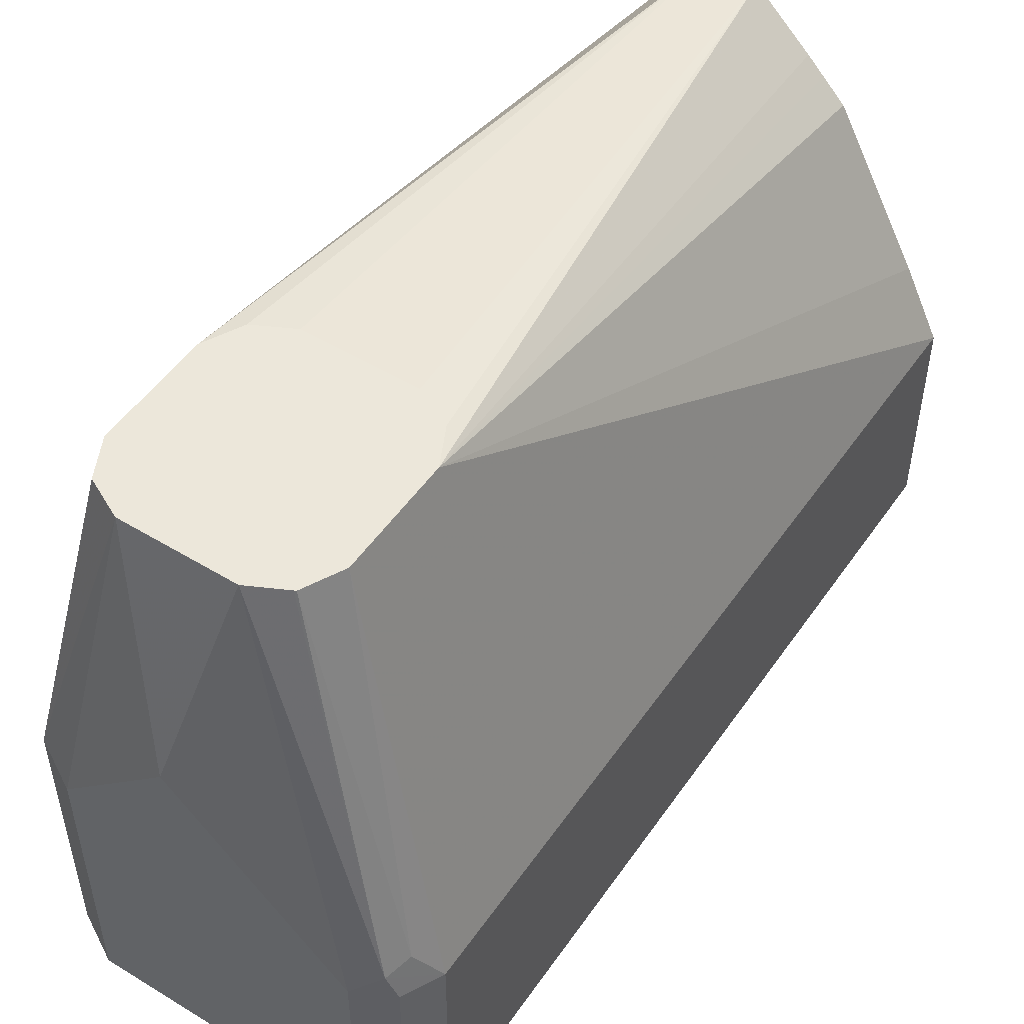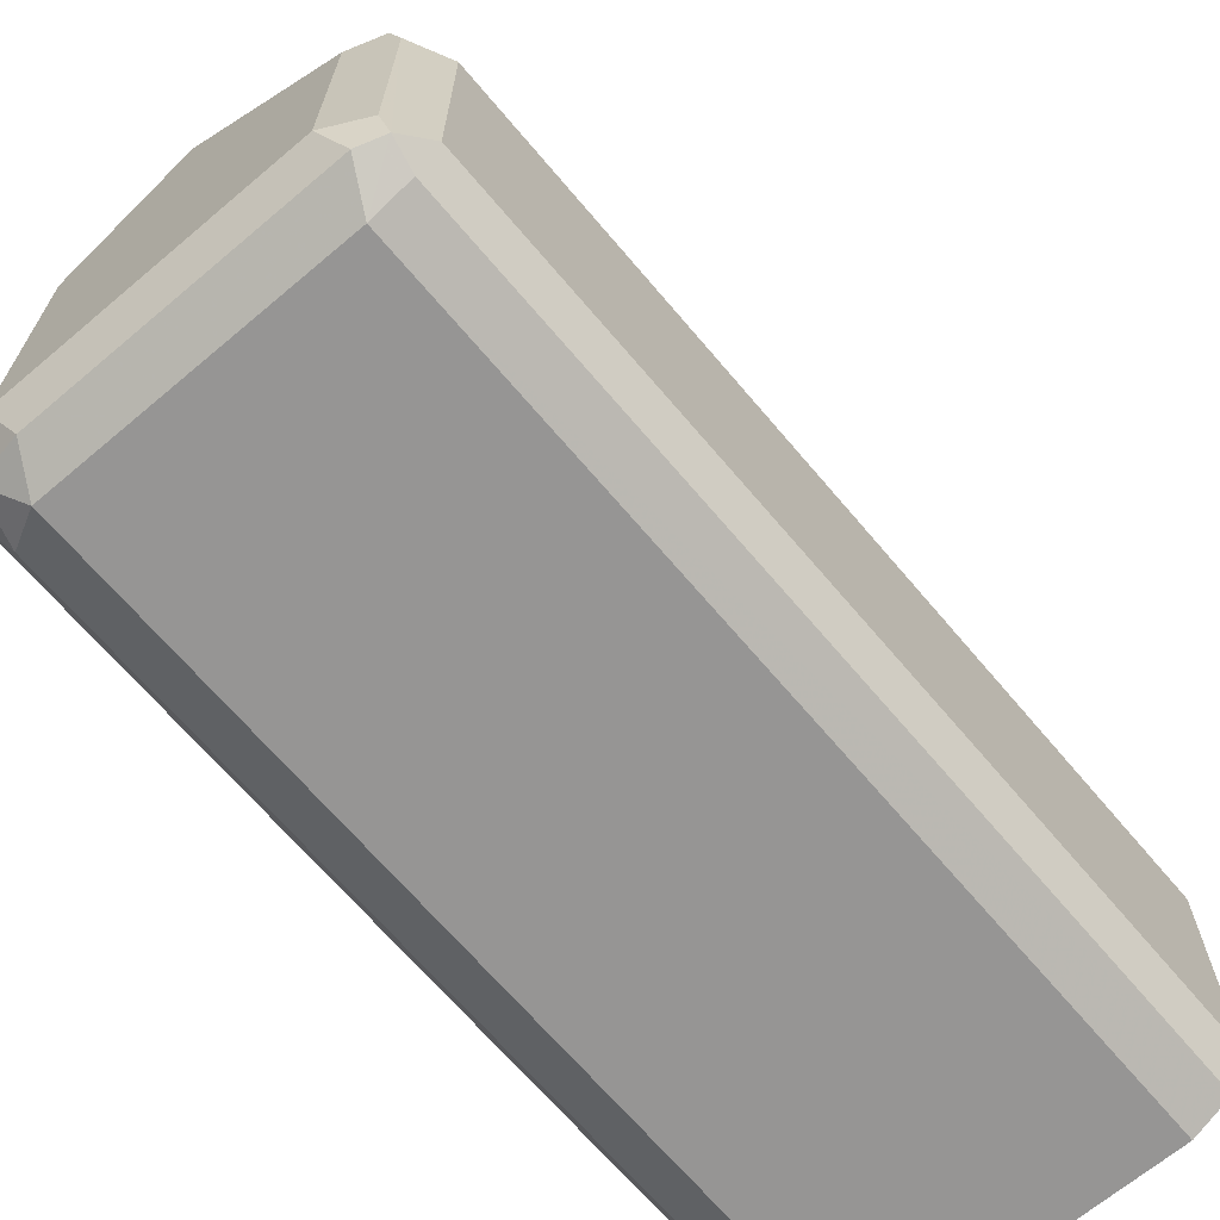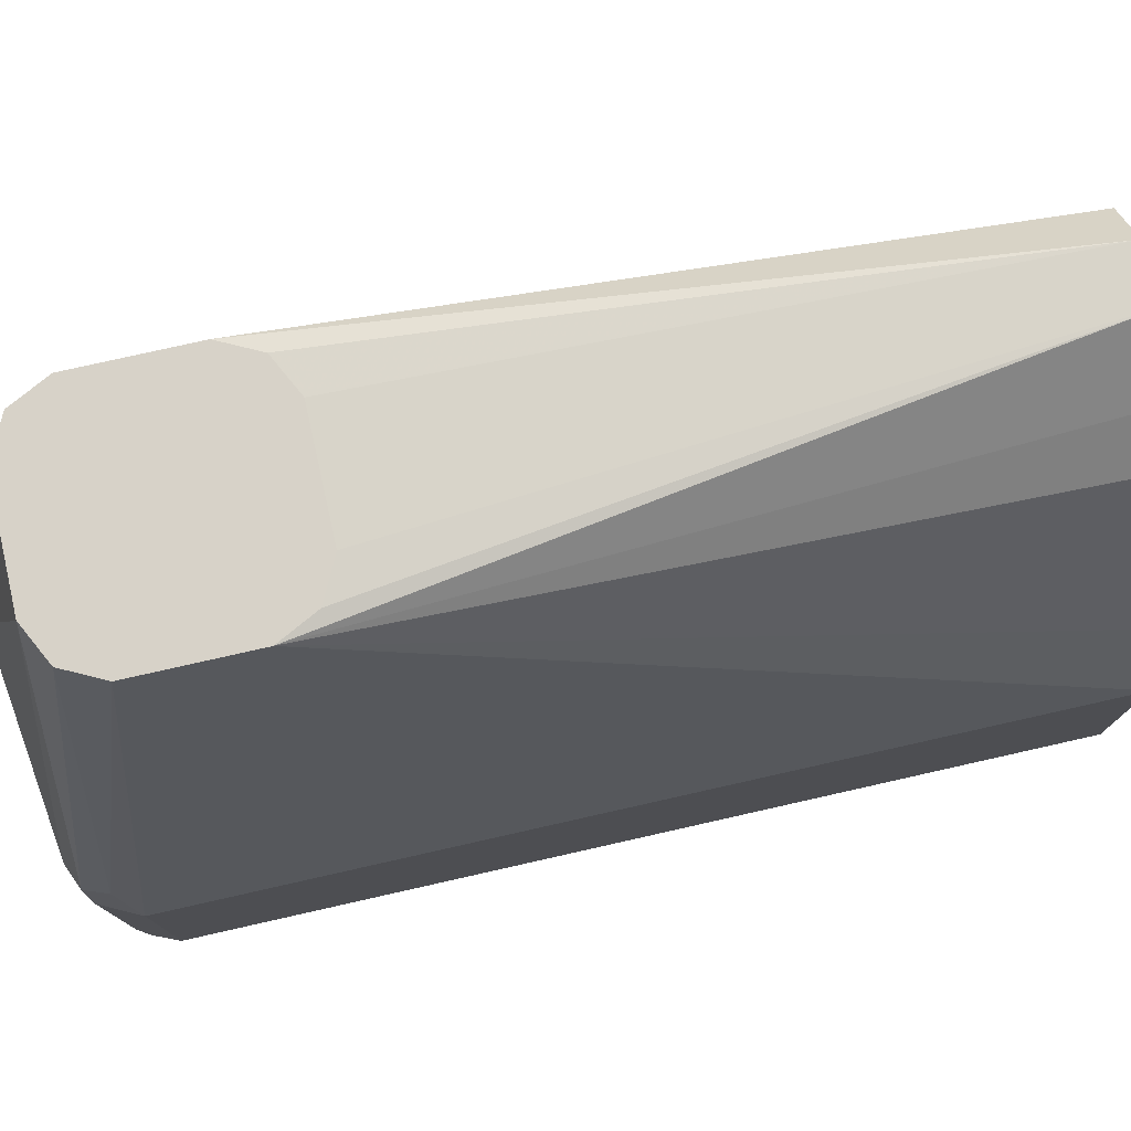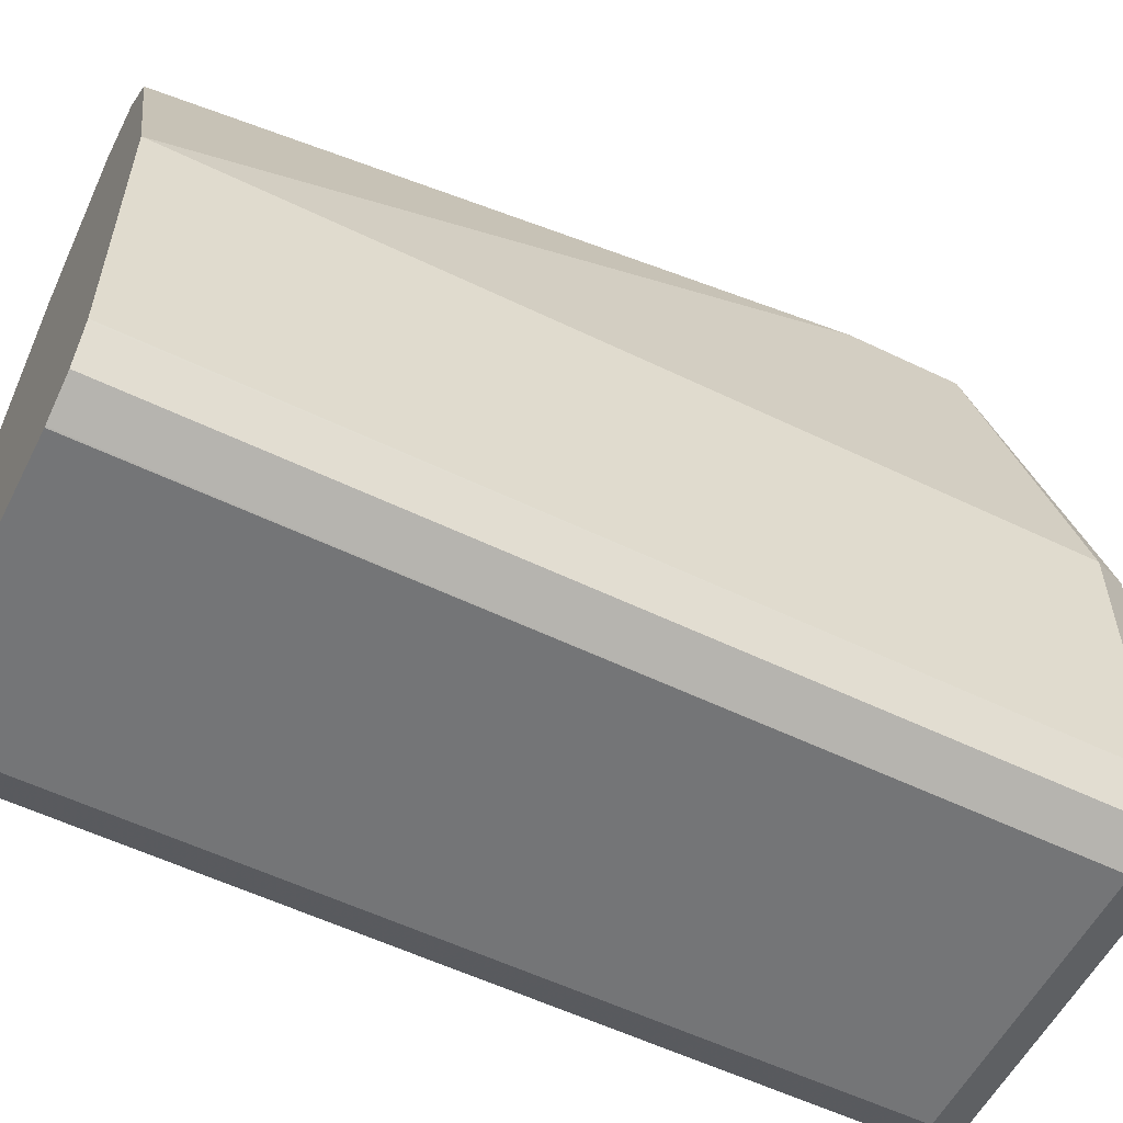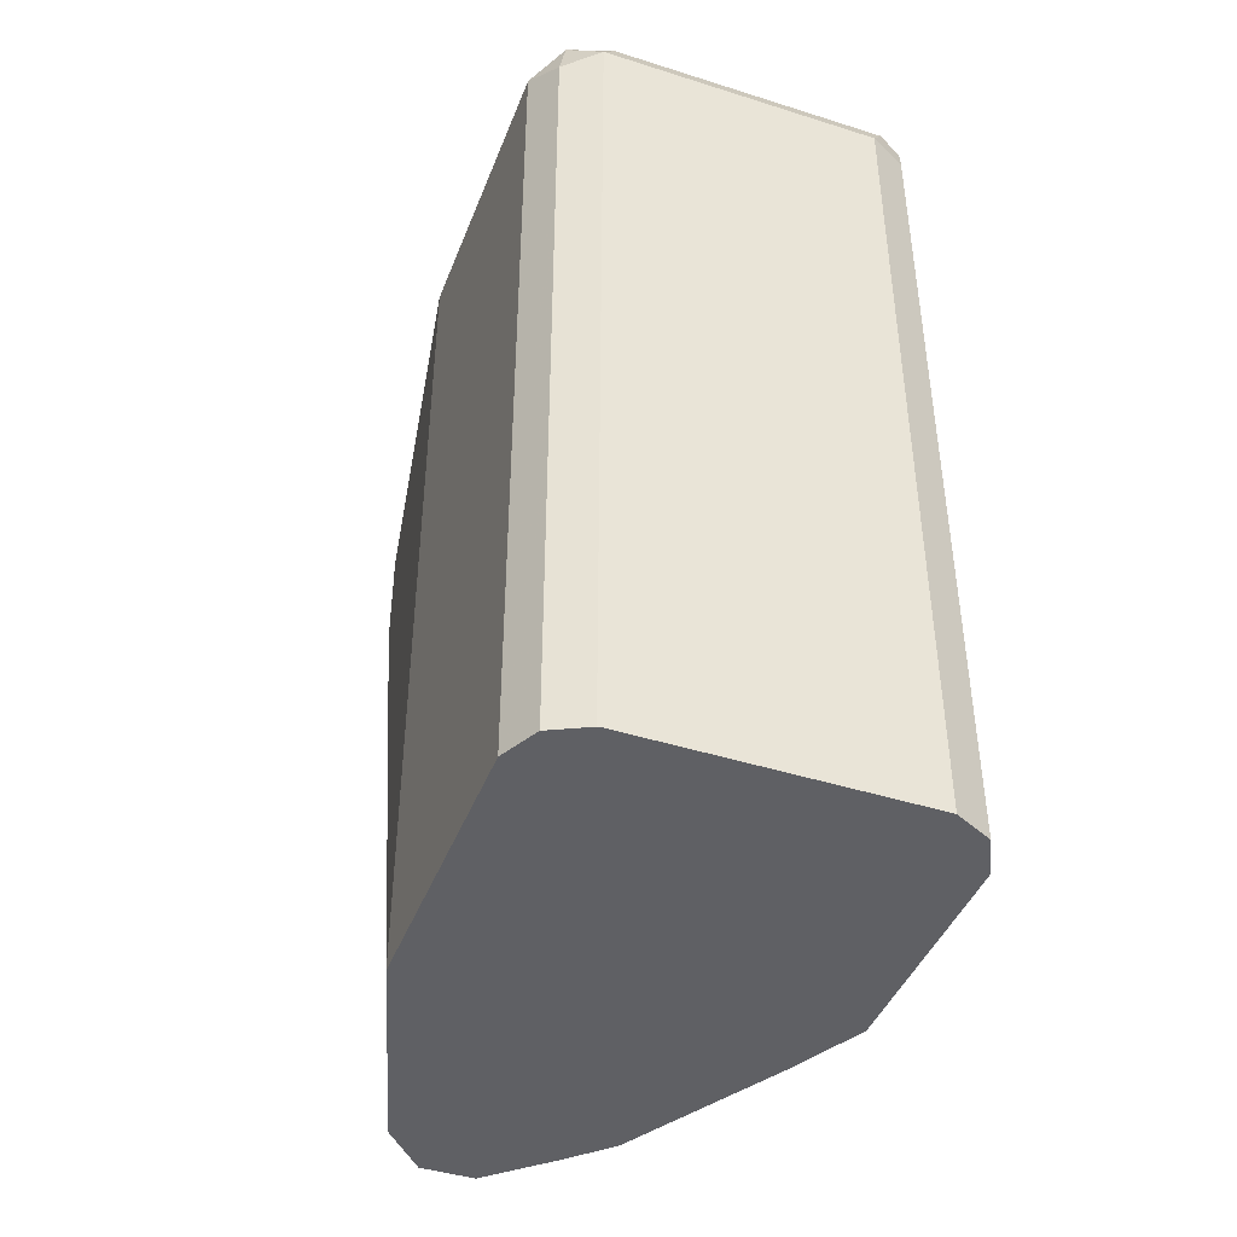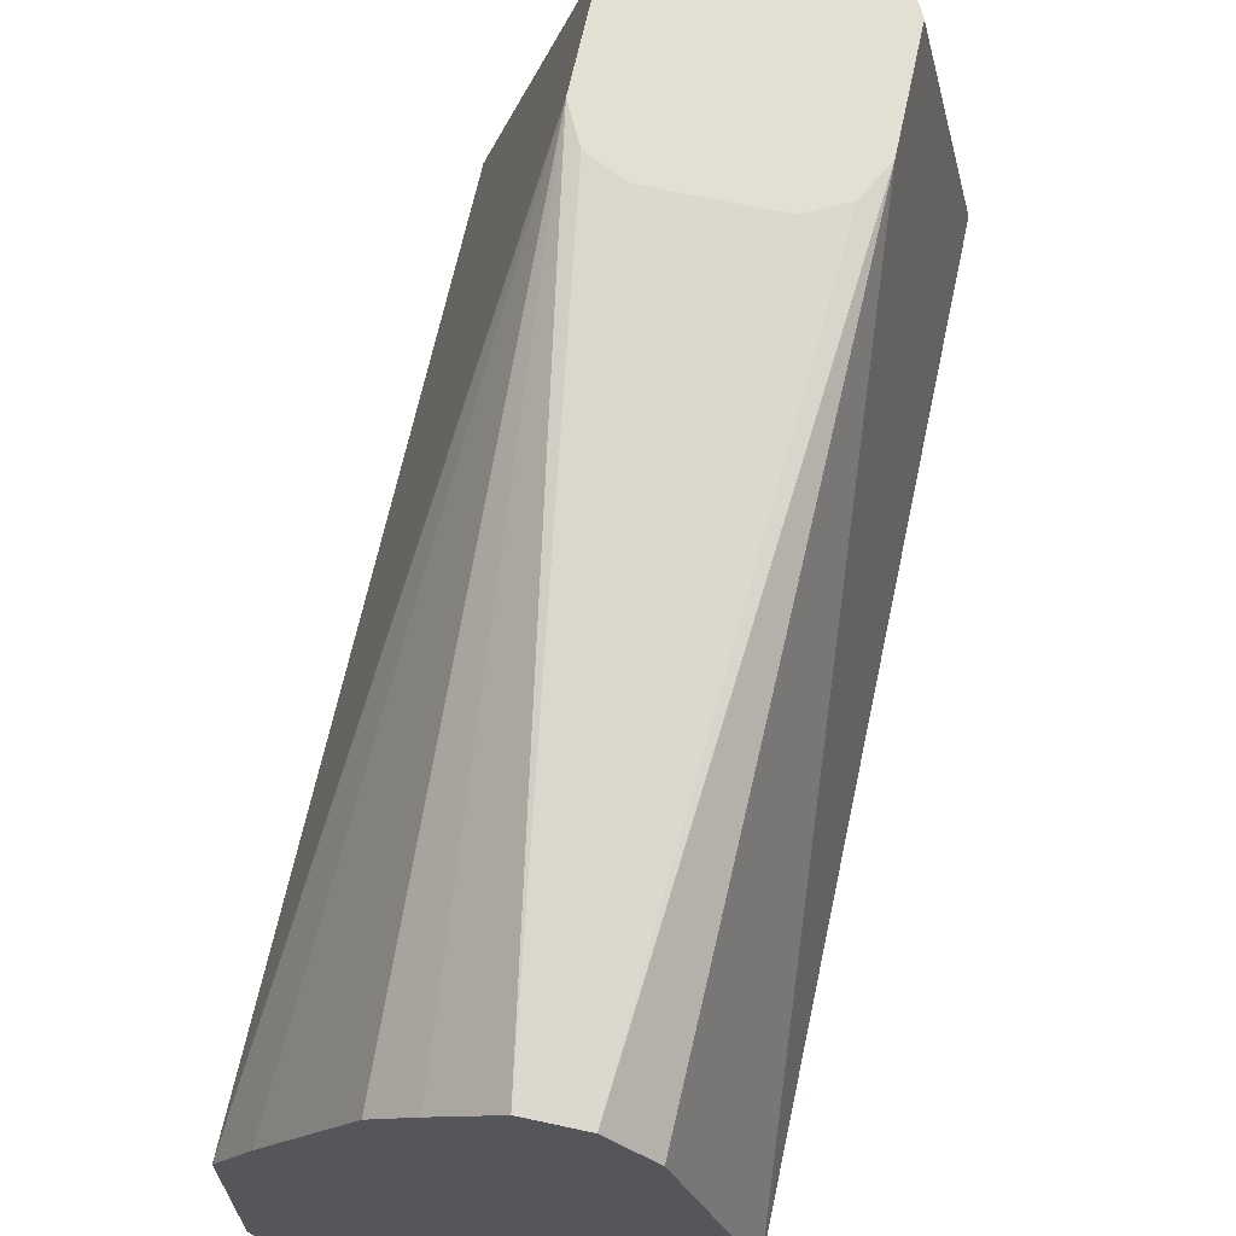
<metadata>
{"format":"obj","ext":"obj","renderer":"f3d","projection":"perspective","resolution":1024,"background":"white","views":[{"elev":50.6,"azim":33.6,"up":"+Y"},{"elev":-67.5,"azim":40.2,"up":"+Y"},{"elev":77.4,"azim":77.3,"up":"+Y"},{"elev":-56.4,"azim":-116.8,"up":"+Y"},{"elev":-43.4,"azim":-20.5,"up":"+Z"},{"elev":66.8,"azim":-167.8,"up":"+Y"}]}
</metadata>
<code>
v 0.5681 -0.3887 -0.01386
v 0.5404 -0.3887 -0.01386
v 0.5696 -0.3887 -0.01313
v 0.5535 -0.4026 -0.166
v 0.5399 -0.3887 -0.01363
v 0.5404 -0.4026 -0.166
v 0.5773 -0.3887 -0.009248
v 0.5681 -0.4163 -0.166
v 0.582 -0.3887 -1.533e-05
v 0.5312 -0.3887 -0.009248
v 0.53 -0.4142 -0.166
v 0.5265 -0.3887 -1.533e-05
v 0.5724 -0.4206 -0.166
v 0.582 -0.3887 0.02771
v 0.6097 -0.485 -0.166
v 0.6051 -0.4757 -0.166
v 0.6004 -0.4665 -0.166
v 0.5782 -0.4264 -0.166
v 0.5127 -0.4711 -0.166
v 0.5265 -0.3887 0.02771
v 0.5773 -0.3887 0.03694
v 0.6051 -0.4757 0.04617
v 0.6097 -0.485 0.04155
v 0.6097 -0.5404 -0.166
v 0.5127 -0.5404 -0.166
v 0.5127 -0.4711 0.04155
v 0.5173 -0.4665 0.05079
v 0.5312 -0.3887 0.03694
v 0.5768 -0.3887 0.0372
v 0.6027 -0.478 0.05196
v 0.6051 -0.485 0.05079
v 0.6062 -0.5473 0.04849
v 0.6097 -0.5404 0.04155
v 0.6051 -0.5496 -0.166
v 0.5128 -0.5407 -0.166
v 0.5127 -0.5404 0.04155
v 0.5173 -0.5358 0.05079
v 0.5265 -0.4711 0.05543
v 0.5404 -0.3887 0.04155
v 0.5397 -0.3887 0.04119
v 0.5681 -0.3887 0.04155
v 0.5958 -0.485 0.05543
v 0.5958 -0.5404 0.05543
v 0.6051 -0.5404 0.05079
v 0.6004 -0.5496 0.05079
v 0.5958 -0.5542 0.04155
v 0.6051 -0.5496 0.04155
v 0.6049 -0.5497 -0.166
v 0.5173 -0.5496 -0.166
v 0.5173 -0.5496 0.03694
v 0.5196 -0.5473 0.04849
v 0.5265 -0.5404 0.05543
v 0.5543 -0.4434 0.05543
v 0.5312 -0.5496 0.05079
v 0.5958 -0.5542 -0.166
v 0.5265 -0.5542 0.04155
v 0.5263 -0.5541 -0.166
v 0.5265 -0.5542 -0.166
f 32 44 43
f 27 39 40
f 27 40 28
f 29 41 30
f 30 42 43
f 30 41 42
f 30 44 31
f 31 44 32
f 32 43 45
f 27 38 39
f 30 43 44
f 27 52 38
f 22 30 23
f 26 37 27
f 26 36 37
f 25 35 36
f 24 32 34
f 24 33 32
f 23 32 33
f 23 31 32
f 23 30 31
f 21 30 22
f 21 29 30
f 32 45 46
f 20 27 28
f 27 37 52
f 32 46 47
f 49 57 50
f 34 47 48
f 20 26 27
f 56 57 58
f 51 54 52
f 51 56 54
f 50 57 56
f 50 56 51
f 46 58 55
f 46 56 58
f 46 48 47
f 46 55 48
f 45 56 46
f 45 54 56
f 43 54 45
f 43 52 54
f 41 53 42
f 39 53 41
f 38 53 39
f 38 42 53
f 38 43 42
f 38 52 43
f 37 51 52
f 36 51 37
f 36 50 51
f 35 50 36
f 35 49 50
f 32 47 34
f 19 36 26
f 9 18 13
f 15 33 24
f 4 15 24
f 4 16 15
f 4 17 16
f 4 18 17
f 4 13 18
f 4 8 13
f 3 7 4
f 2 6 5
f 1 6 2
f 1 4 6
f 1 3 4
f 1 7 3
f 1 9 7
f 1 14 9
f 1 21 14
f 1 29 21
f 1 41 29
f 1 39 41
f 1 28 40
f 1 20 28
f 1 12 20
f 1 10 12
f 1 5 10
f 1 2 5
f 19 25 36
f 4 24 34
f 4 34 48
f 1 40 39
f 4 55 58
f 4 48 55
f 14 22 23
f 14 21 22
f 12 26 20
f 15 23 33
f 11 19 12
f 9 17 18
f 9 16 17
f 9 15 16
f 9 23 15
f 9 14 23
f 8 9 13
f 12 19 26
f 6 11 12
f 6 12 10
f 4 57 49
f 4 49 35
f 4 25 19
f 4 19 11
f 4 35 25
f 4 11 6
f 4 7 9
f 4 9 8
f 5 6 10
f 4 58 57

</code>
